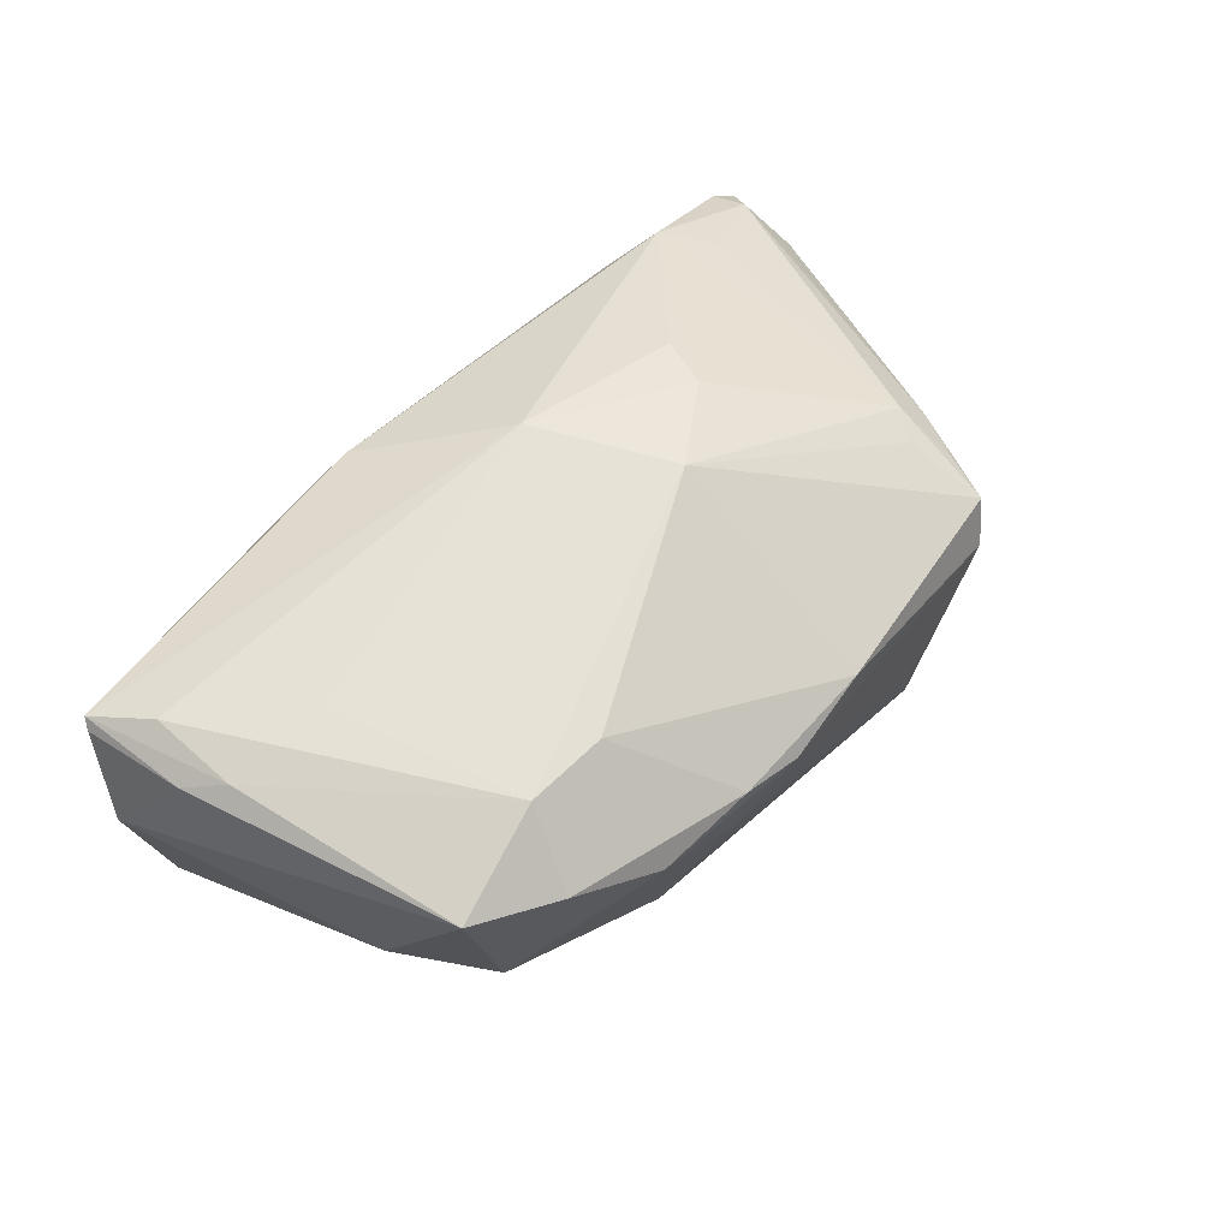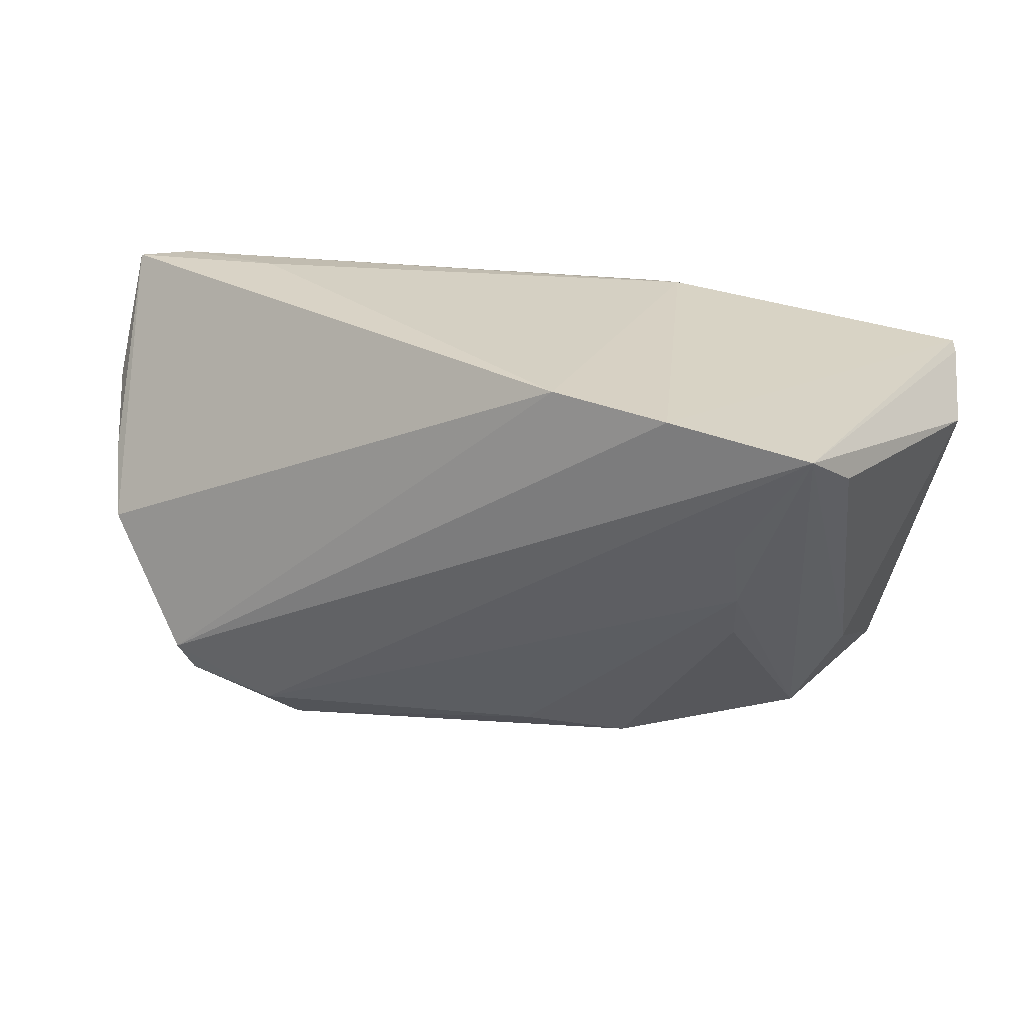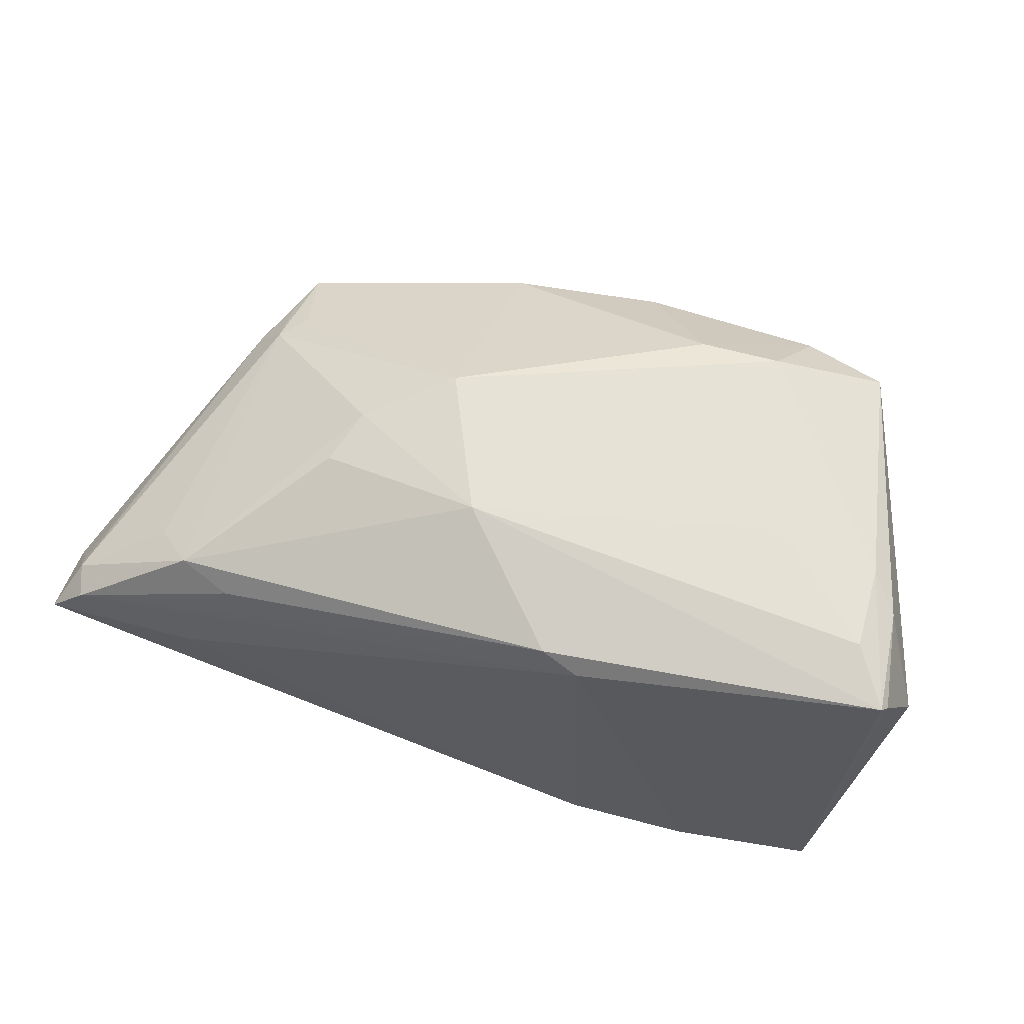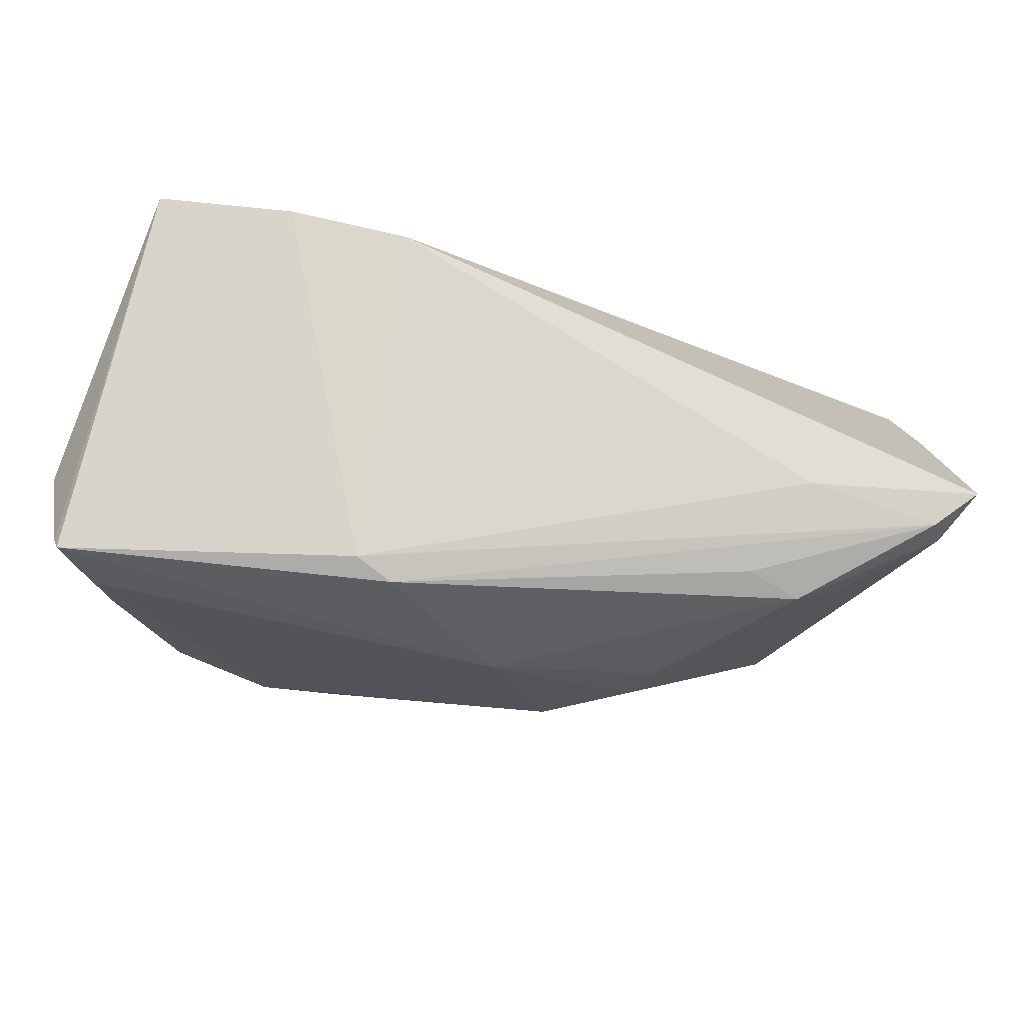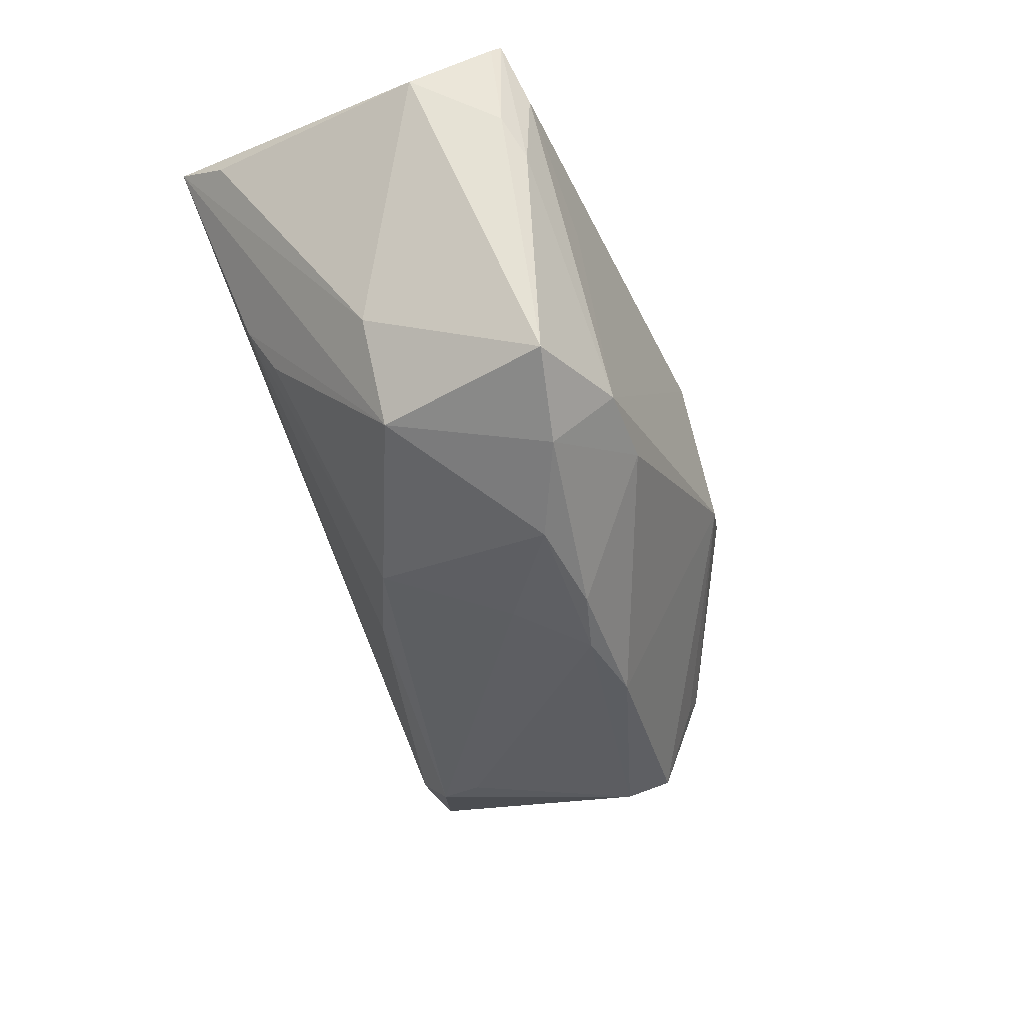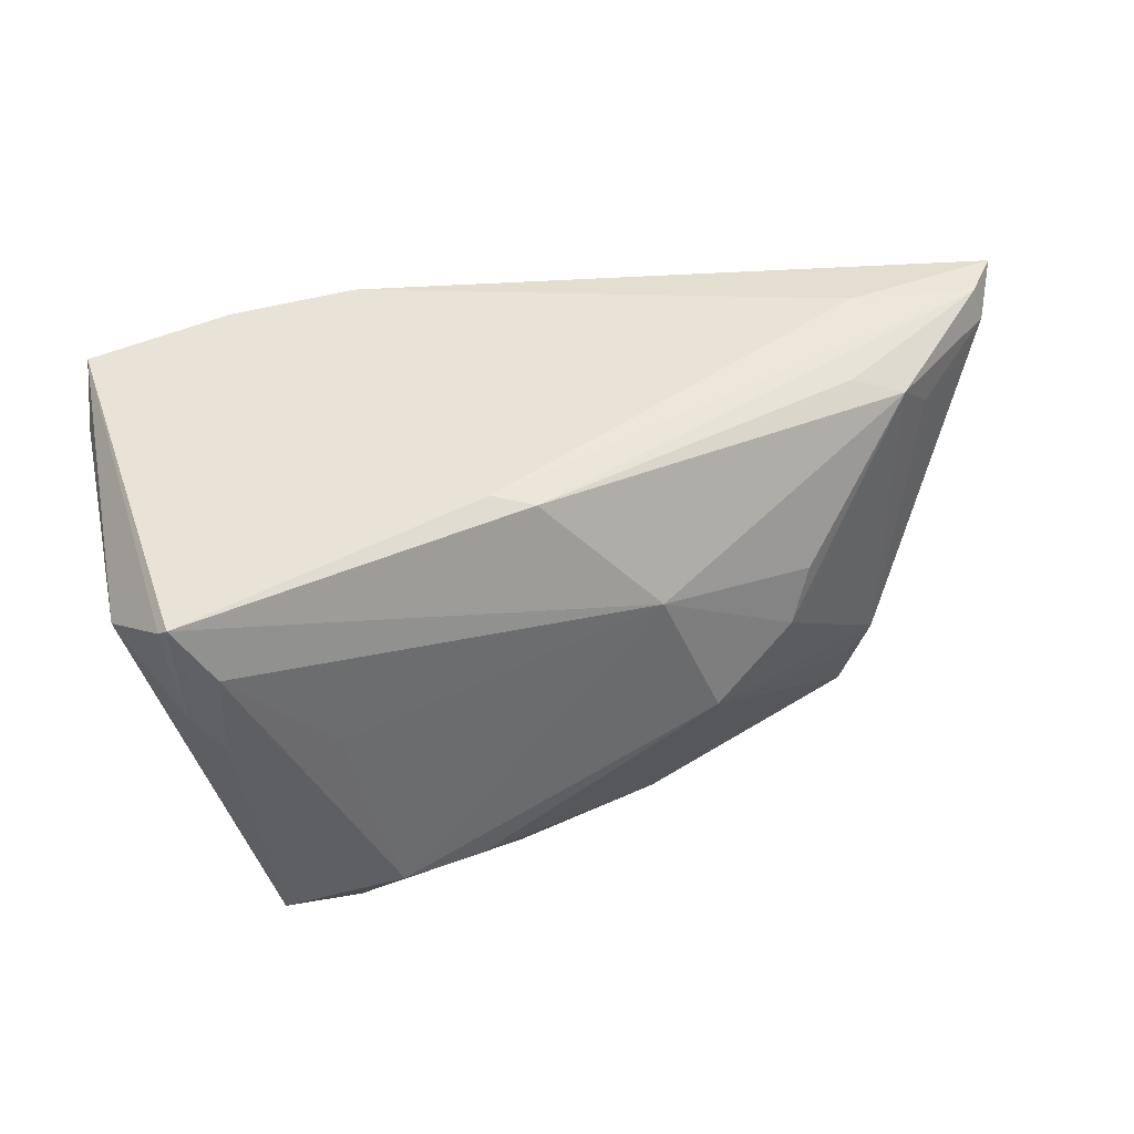
<metadata>
{"format":"obj","ext":"obj","renderer":"f3d","projection":"perspective","resolution":1024,"background":"white","views":[{"elev":62.6,"azim":-49.2,"up":"+Z"},{"elev":26.0,"azim":-153.9,"up":"+Y"},{"elev":59.9,"azim":-165.0,"up":"+Z"},{"elev":73.1,"azim":8.8,"up":"+Y"},{"elev":-40.8,"azim":-67.0,"up":"+Y"},{"elev":41.8,"azim":-22.7,"up":"+Y"}]}
</metadata>
<code>
v -0.03935 0.001999 -0.02067
v -0.01933 -0.02938 -0.008698
v 0.02603 -0.03273 -0.01533
v 0.06285 0.02716 -0.00213
v 0.04117 -0.01591 0.01422
v 0.009278 -0.03424 0.01418
v 0.04504 -0.01759 0.009418
v 0.01127 -0.006453 0.02793
v -0.03646 0.004215 0.02593
v -0.03784 -0.004822 -0.01685
v -0.03447 -0.02901 0.02127
v 0.04178 -0.02425 0.01009
v -0.05227 0.02134 -0.01983
v 0.04117 -0.02527 -0.02654
v -0.01087 -0.03448 0.01623
v 0.05838 0.000288 -0.01725
v 0.04155 0.02829 2.829e-05
v 0.02243 0.0007406 0.025
v -0.04905 0.01746 0.02458
v 0.06004 0.02031 0.001299
v 0.02527 0.007502 0.02322
v 0.06276 0.01708 -0.004298
v 0.04712 0.01831 0.01112
v -0.04742 -0.01221 0.001221
v -0.00718 -0.02736 -0.0147
v -0.0449 -0.02353 0.02397
v -0.05276 0.01093 0.02219
v 0.03804 -0.01972 0.01402
v 0.05925 0.02264 0.003365
v -0.02362 -0.0333 0.01564
v -0.03993 0.01097 -0.02413
v 0.02729 -0.03221 -0.02093
v -0.002986 -0.0355 0.01373
v -0.01581 0.02829 -0.02603
v 0.003865 0.01185 0.0266
v 0.0432 -0.02178 -0.02759
v 0.03762 -0.03235 0.004105
v -0.04058 -0.02428 0.001555
v -0.05427 0.02369 0.02128
v 0.04187 0.02331 0.01423
v -0.05778 0.01793 0.0114
v 0.0579 0.02696 0.002729
v 0.05897 0.003217 -0.01674
v -0.02018 -0.02124 0.02715
v -0.009821 0.02713 0.02094
v 0.04007 -0.02981 0.009303
v -0.05349 0.02473 0.02238
v 0.0535 -0.01227 -0.02126
v -0.03062 -0.02063 0.02781
v -0.01085 -0.03364 0.006037
v 0.03533 0.0257 0.01214
v 0.05538 -0.005245 -0.02294
v -0.05002 0.02609 -0.02751
v 0.02933 -0.02796 -0.02527
v -0.0146 0.02829 0.01855
v -0.03169 0.02777 -0.02759
v 0.0627 0.01101 -0.009468
v -0.04927 0.006195 0.02422
f 2 38 10
f 41 13 24
f 56 47 55
f 55 47 45
f 43 52 4
f 4 57 43
f 52 43 16
f 16 43 57
f 1 2 10
f 10 38 1
f 56 36 53
f 53 1 38
f 53 47 56
f 53 24 13
f 38 24 53
f 53 13 41
f 48 36 52
f 48 14 36
f 52 16 48
f 48 57 46
f 48 16 57
f 56 55 34
f 34 55 17
f 34 17 4
f 4 52 34
f 34 36 56
f 52 36 34
f 22 57 4
f 4 29 22
f 7 29 5
f 46 57 7
f 57 22 7
f 46 5 28
f 28 8 46
f 5 8 28
f 18 8 5
f 45 47 35
f 35 18 21
f 8 18 35
f 32 2 25
f 2 1 25
f 36 14 54
f 54 53 36
f 54 14 32
f 32 25 54
f 54 25 1
f 32 14 37
f 37 48 46
f 14 48 37
f 50 2 32
f 32 33 50
f 26 24 38
f 26 27 41
f 41 24 26
f 41 27 39
f 39 27 47
f 39 53 41
f 47 53 39
f 42 29 4
f 4 17 42
f 17 55 42
f 42 55 45
f 45 51 42
f 12 5 46
f 46 7 12
f 12 7 5
f 20 22 29
f 29 7 20
f 20 7 22
f 21 18 40
f 29 42 40
f 40 18 5
f 40 42 51
f 40 35 21
f 40 51 45
f 45 35 40
f 19 35 47
f 9 35 19
f 1 53 31
f 31 54 1
f 53 54 31
f 3 33 32
f 32 37 3
f 3 37 33
f 6 37 46
f 33 37 6
f 6 8 44
f 46 8 6
f 44 8 49
f 9 19 49
f 49 35 9
f 8 35 49
f 30 50 33
f 38 2 30
f 2 50 30
f 5 29 23
f 23 40 5
f 29 40 23
f 15 6 44
f 33 6 15
f 15 30 33
f 26 49 58
f 58 49 19
f 27 26 58
f 47 27 58
f 58 19 47
f 30 15 11
f 11 26 38
f 38 30 11
f 11 49 26
f 44 49 11
f 11 15 44

</code>
